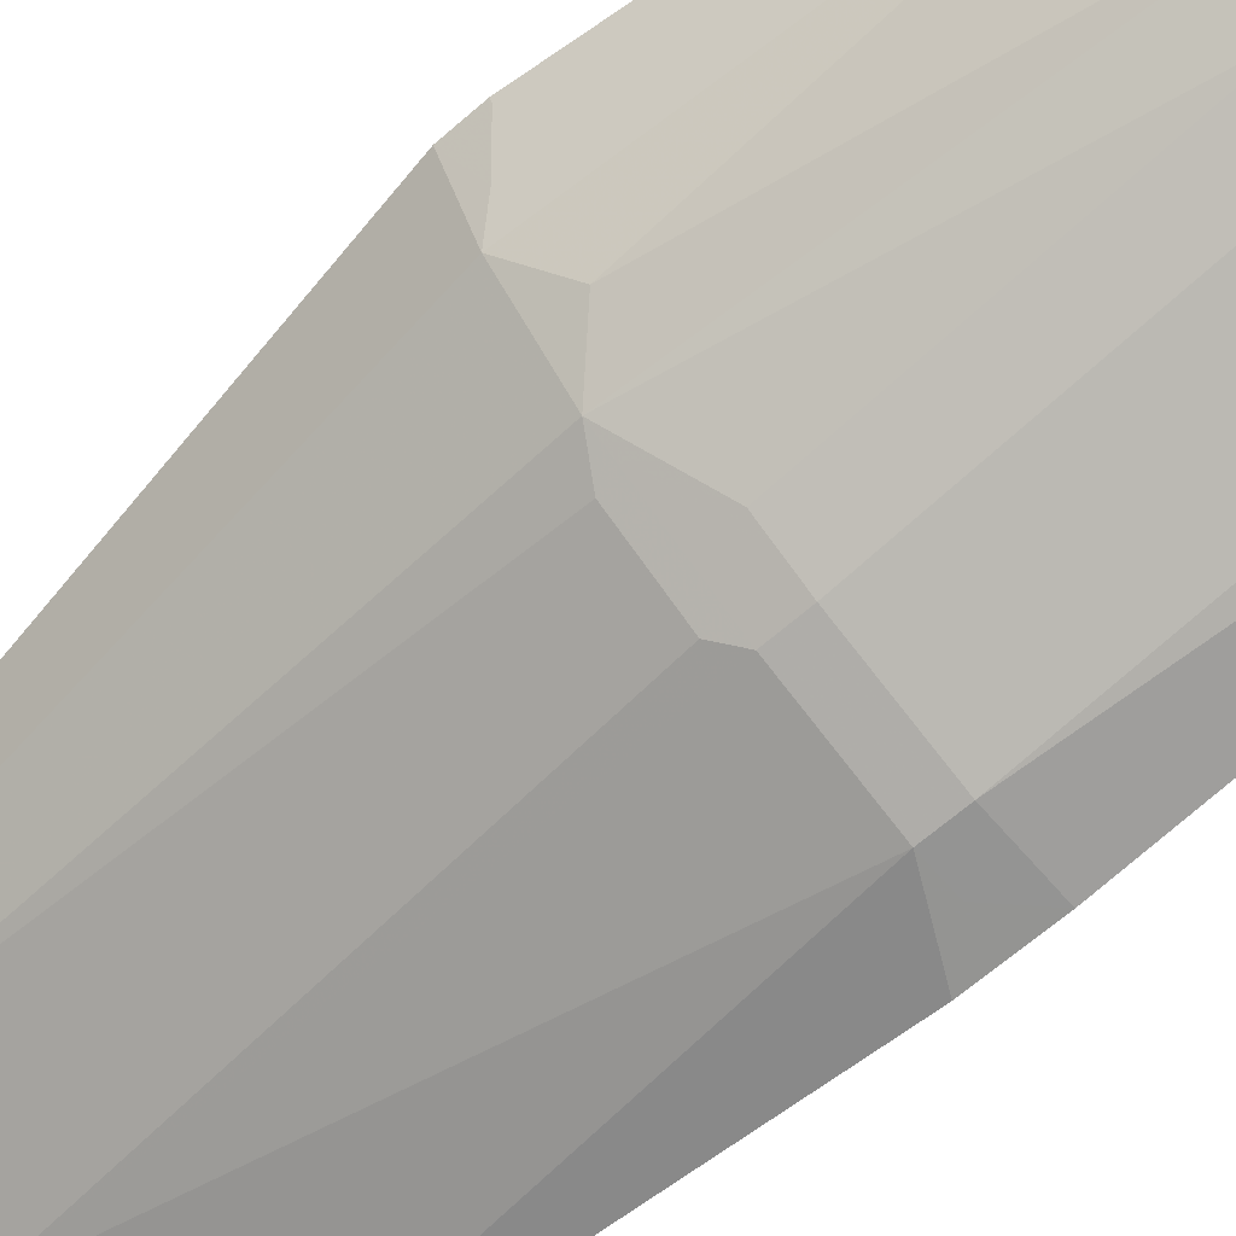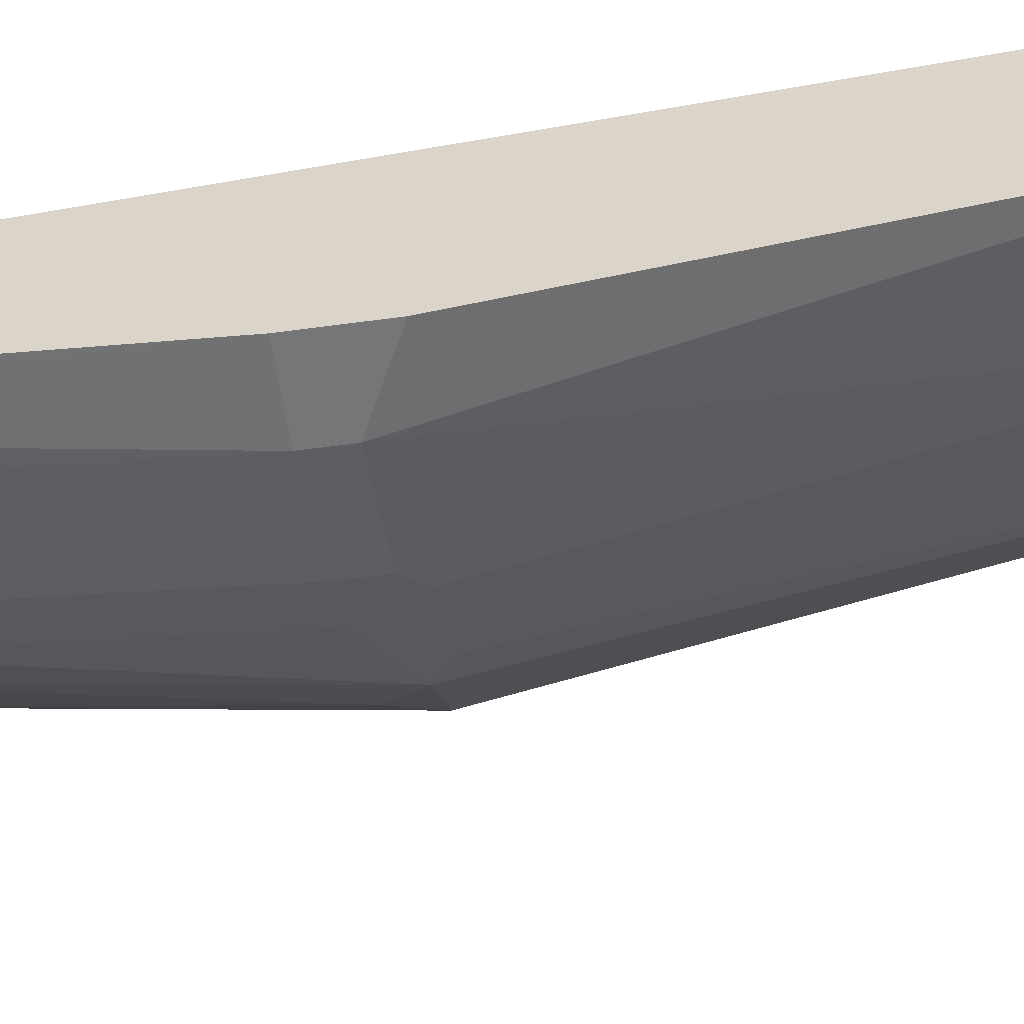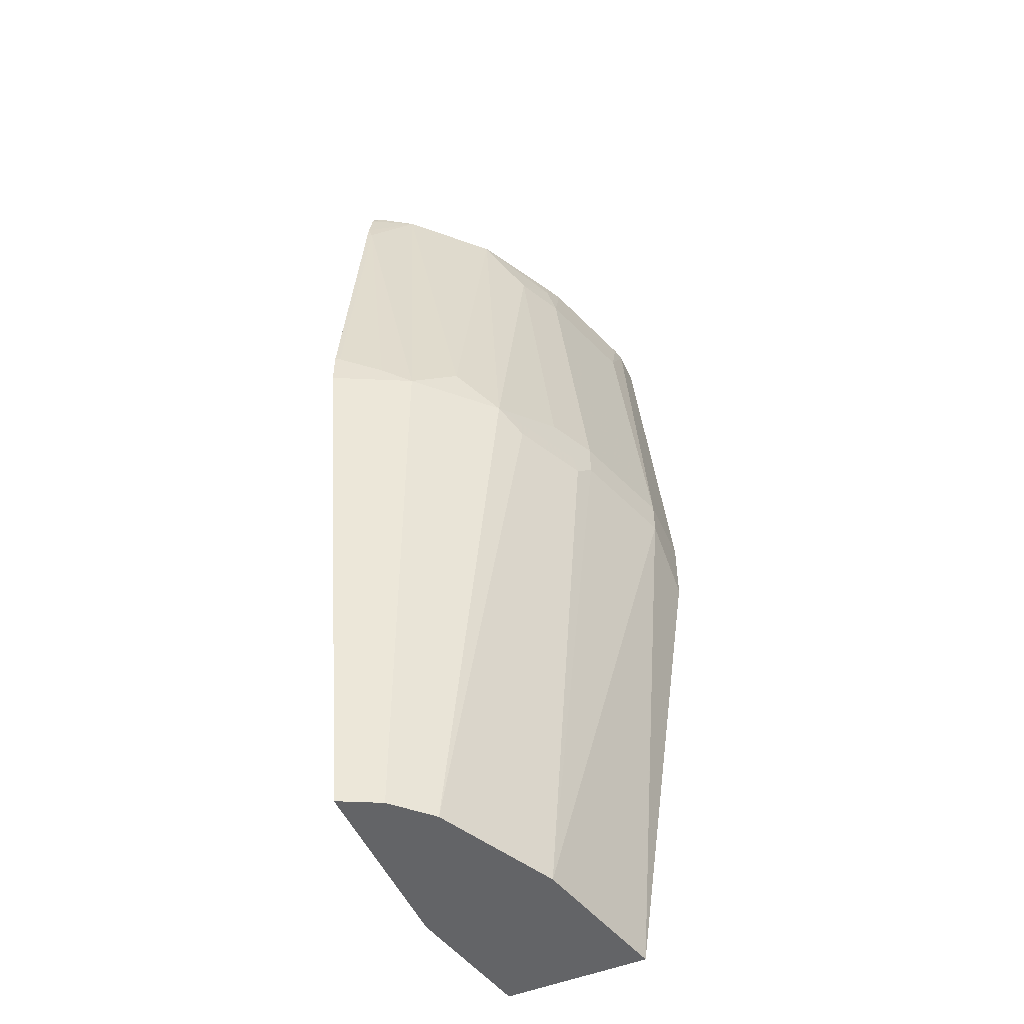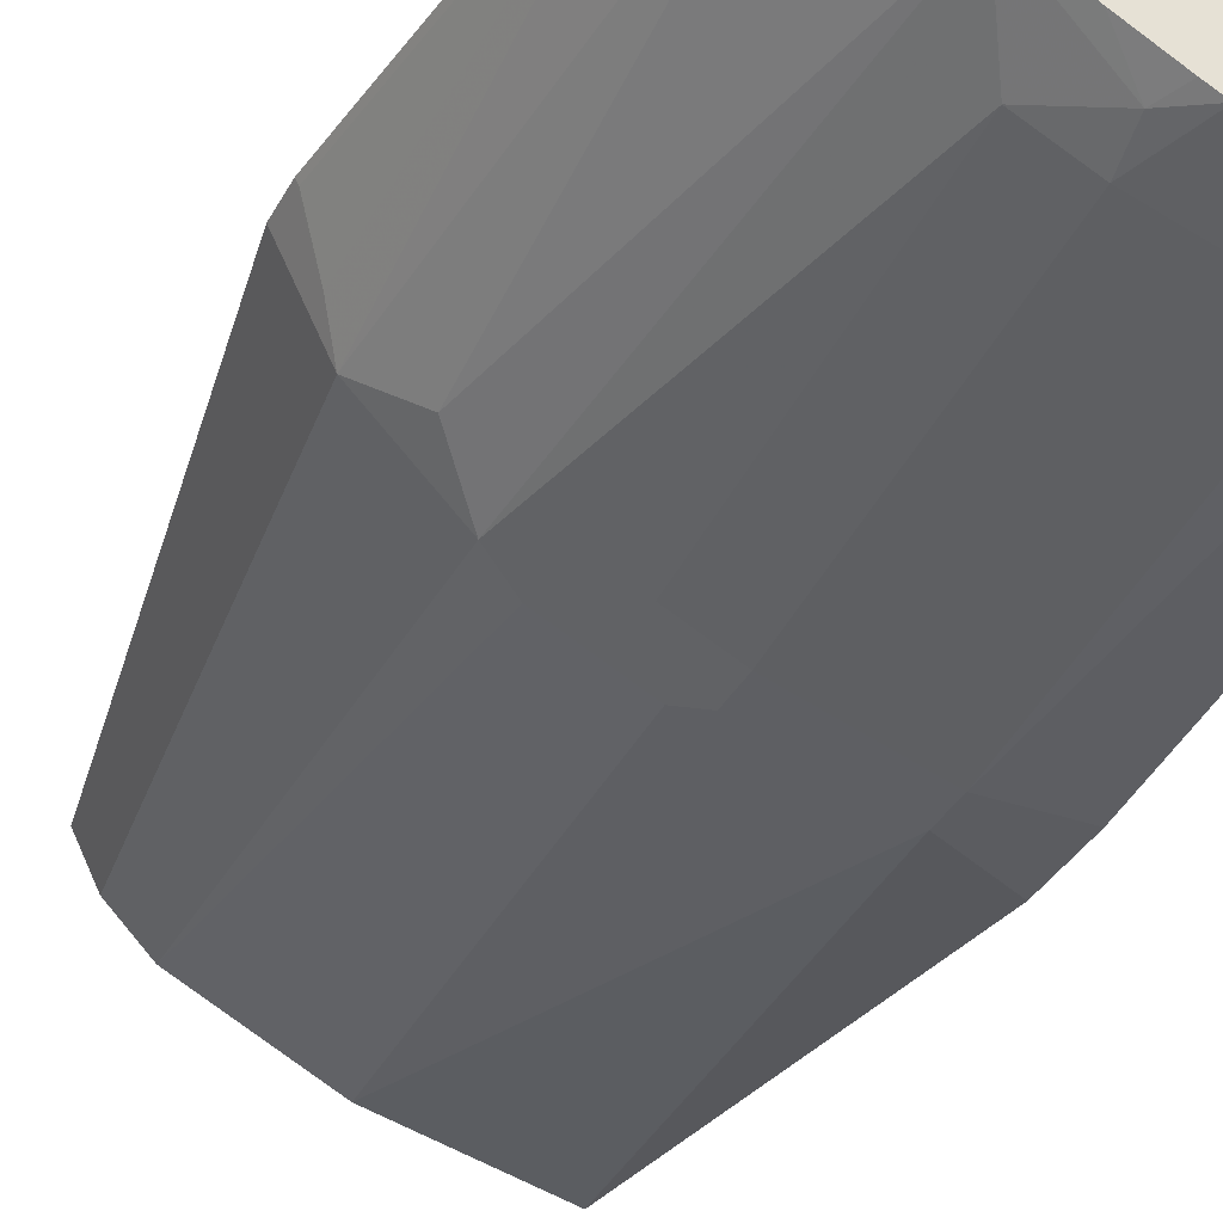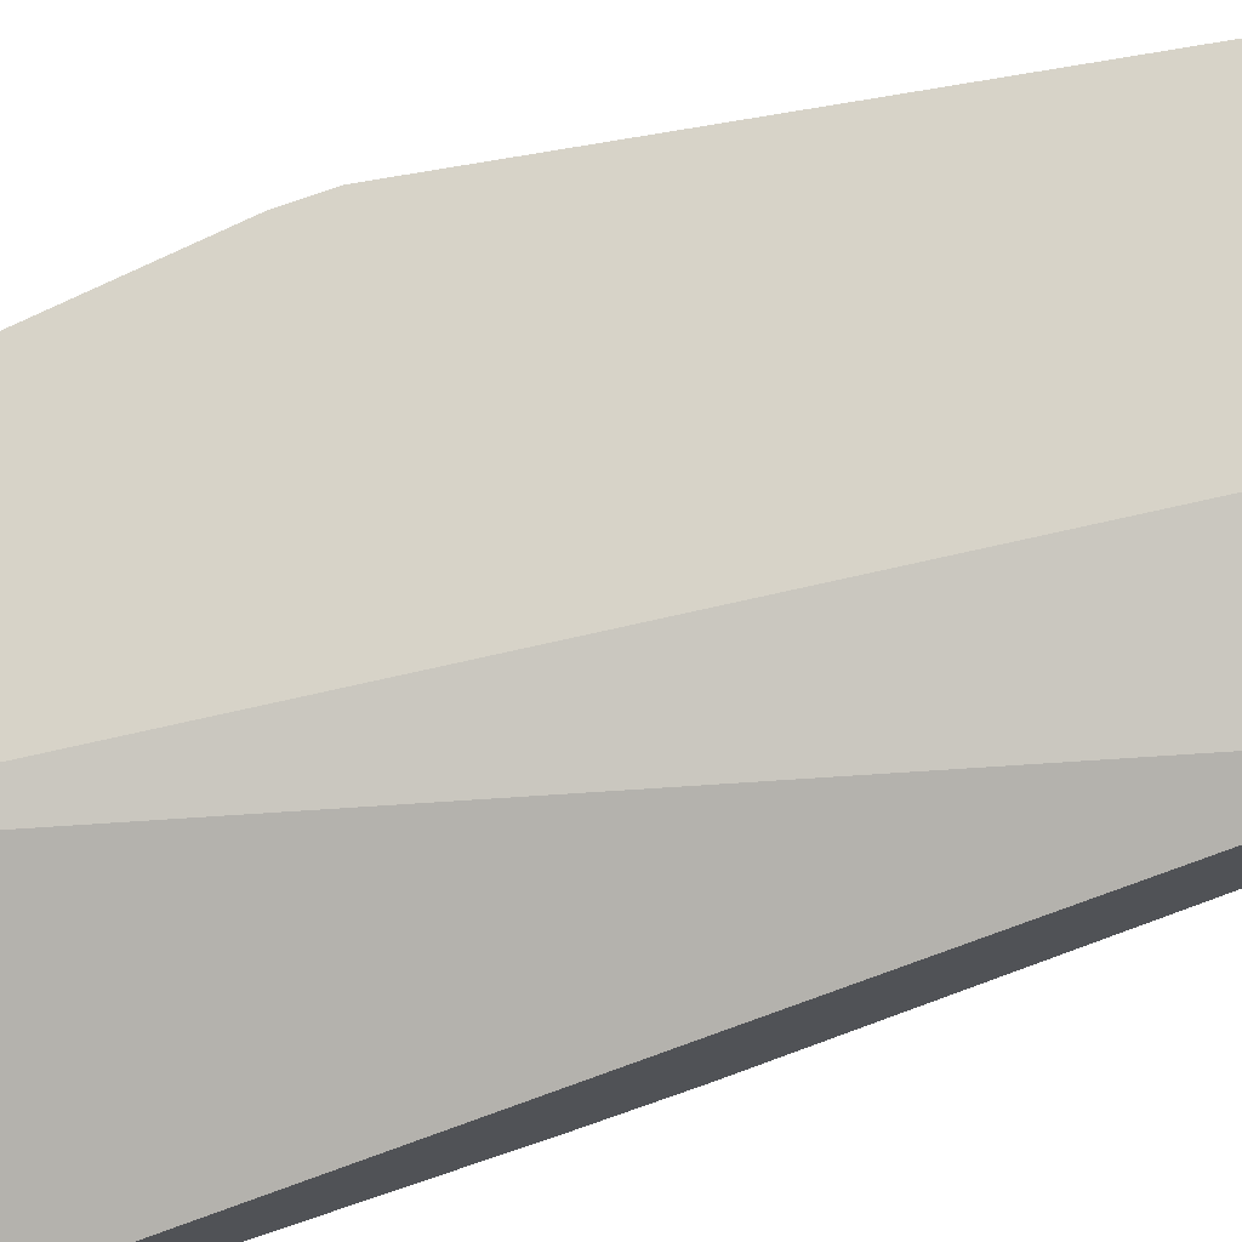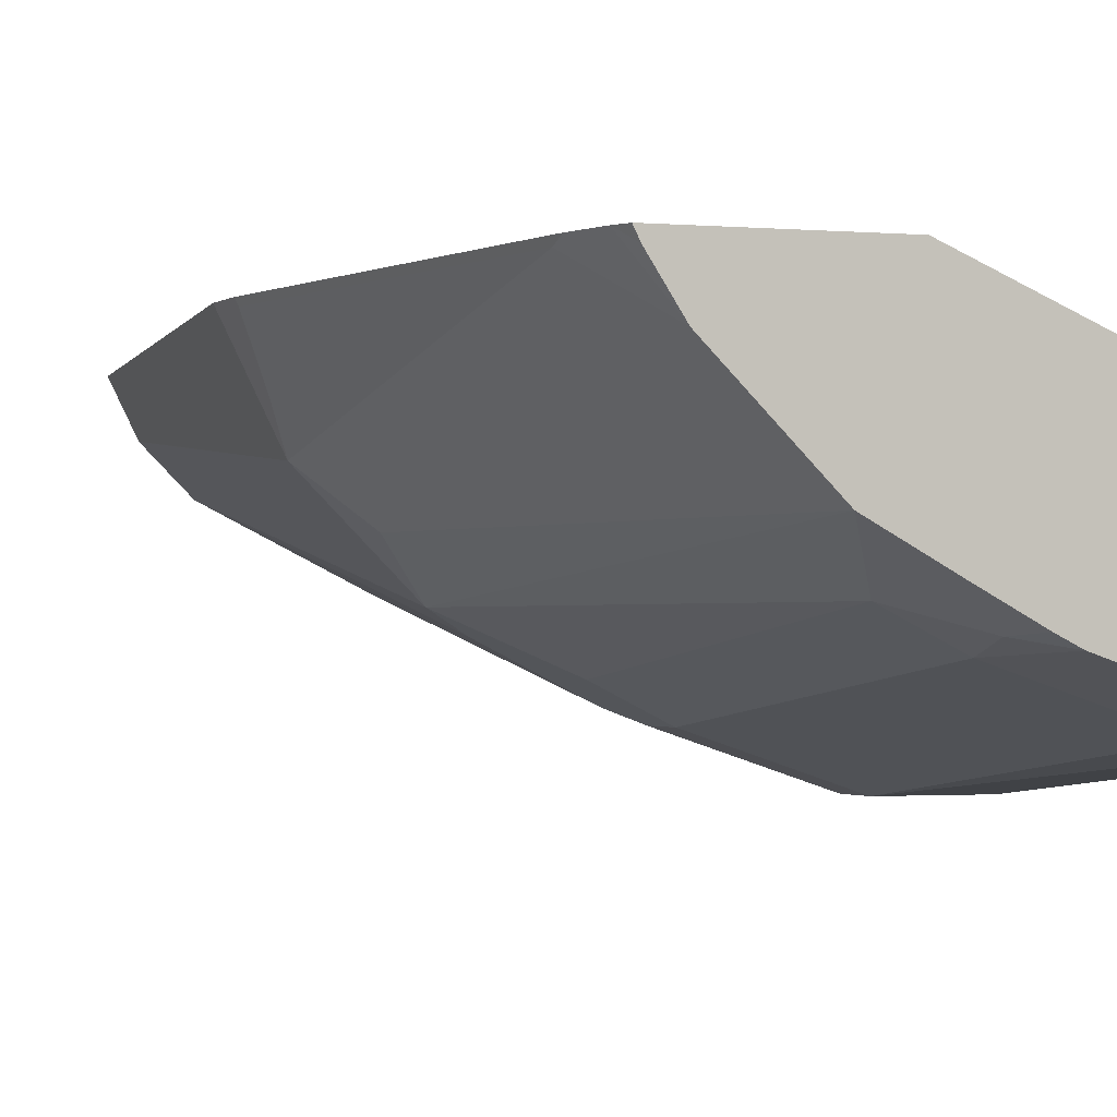
<metadata>
{"format":"obj","ext":"obj","renderer":"f3d","projection":"perspective","resolution":1024,"background":"white","views":[{"elev":-67.0,"azim":-49.0,"up":"+Y"},{"elev":-56.8,"azim":98.1,"up":"+Y"},{"elev":-51.2,"azim":-66.2,"up":"+Z"},{"elev":-34.9,"azim":-24.8,"up":"+Y"},{"elev":77.0,"azim":70.8,"up":"+Y"},{"elev":-1.2,"azim":-21.3,"up":"+Y"}]}
</metadata>
<code>
v -0.2354 -0.1282 -0.1859
v -0.2134 -0.1721 -0.1859
v -0.222 -0.1549 -0.1756
v -0.2354 -0.1282 -0.1652
v -0.1838 -0.1282 -0.4961
v -0.1791 -0.1374 -0.4961
v -0.1928 -0.1928 -0.1859
v -0.1928 -0.1928 -0.1652
v -0.1928 -0.1515 0.05459
v -0.2134 -0.1308 0.02063
v -0.1722 -0.1512 -0.4961
v -0.1721 -0.1515 -0.4961
v -0.1515 -0.1721 -0.4961
v -0.2341 -0.1308 -0.1652
v -0.2148 -0.1282 0.02063
v -0.07416 -0.1282 -0.4961
v -0.1721 -0.2134 -0.1859
v -0.1515 -0.1928 0.05459
v -0.2049 -0.1328 0.05459
v -0.2098 -0.1282 0.04763
v -0.2138 -0.1282 0.0286
v -0.1102 -0.1928 -0.4961
v -0.1549 -0.222 -0.1962
v -4.31e-05 -0.1446 -0.4961
v -0.07416 -0.1282 -0.4459
v -0.1583 -0.2203 -0.1859
v -0.1308 -0.2341 -0.1652
v -0.1308 -0.2134 0.02063
v -0.1059 -0.222 0.04127
v -0.123 -0.2084 0.05459
v -0.2072 -0.1282 0.05459
v -0.08289 -0.2064 -0.4961
v -0.1136 -0.2427 -0.1962
v -4.31e-05 -0.2272 -0.4961
v -4.31e-05 -0.1446 -0.4337
v -0.1321 -0.1282 0.05459
v -0.1171 -0.241 -0.1859
v -0.1171 -0.241 -0.1652
v -0.1171 -0.2203 0.02063
v -0.1033 -0.2272 0.02063
v -0.09094 -0.2253 0.05459
v -0.09978 -0.2209 0.05459
v -0.08264 -0.2065 -0.4961
v -0.1033 -0.2479 -0.1859
v -0.0004578 -0.2271 -0.4961
v -4.31e-05 -0.2685 -0.2066
v -0.04133 -0.2685 -0.1859
v -4.31e-05 -0.1859 0.05459
v -0.1033 -0.2479 -0.1652
v -0.04133 -0.2479 0.02063
v -0.02896 -0.246 0.05459
v -0.04133 -0.2685 -0.1652
v -4.31e-05 -0.2685 -0.1653
v -0.02066 -0.2685 -0.1859
v -4.31e-05 -0.1863 0.05459
v -0.02066 -0.2479 0.05459
v -0.02066 -0.2685 -0.1652
v -4.31e-05 -0.2479 0.05453
v -0.007393 -0.2479 0.05459
f 24 53 46
f 24 46 34
f 25 36 35
f 26 37 38
f 26 38 27
f 28 39 29
f 27 39 28
f 29 39 40
f 29 40 41
f 29 41 42
f 27 38 39
f 24 58 53
f 18 29 30
f 24 48 55
f 24 35 48
f 23 37 26
f 23 33 37
f 22 32 33
f 19 31 20
f 18 28 29
f 17 28 18
f 17 27 28
f 17 26 27
f 17 23 26
f 29 42 30
f 24 55 58
f 32 43 33
f 46 53 54
f 33 43 44
f 55 59 58
f 53 59 57
f 53 58 59
f 52 59 56
f 52 57 59
f 50 52 56
f 50 56 51
f 47 57 52
f 47 53 57
f 47 54 53
f 46 54 47
f 44 52 49
f 33 44 37
f 44 47 52
f 43 45 47
f 40 52 50
f 40 49 52
f 40 51 41
f 40 50 51
f 38 40 39
f 38 49 40
f 37 49 38
f 37 44 49
f 35 36 48
f 34 47 45
f 34 46 47
f 43 47 44
f 16 35 24
f 13 23 17
f 13 33 23
f 5 16 24
f 4 10 15
f 4 14 10
f 3 10 14
f 3 14 4
f 2 13 7
f 2 12 13
f 2 11 12
f 2 6 11
f 2 10 3
f 2 9 10
f 2 8 9
f 2 7 8
f 1 6 2
f 16 25 35
f 1 16 5
f 1 25 16
f 1 36 25
f 1 31 36
f 1 20 31
f 1 21 20
f 1 15 21
f 1 4 15
f 1 3 4
f 1 2 3
f 5 24 34
f 5 34 45
f 1 5 6
f 5 43 32
f 5 45 43
f 13 22 33
f 10 21 15
f 9 21 10
f 9 20 21
f 9 19 20
f 9 36 31
f 9 48 36
f 9 55 48
f 9 59 55
f 9 56 59
f 9 51 56
f 9 31 19
f 9 42 41
f 5 32 22
f 9 41 51
f 5 22 13
f 5 13 12
f 5 11 6
f 7 17 8
f 5 12 11
f 7 13 17
f 8 17 18
f 8 18 9
f 9 18 30
f 9 30 42

</code>
